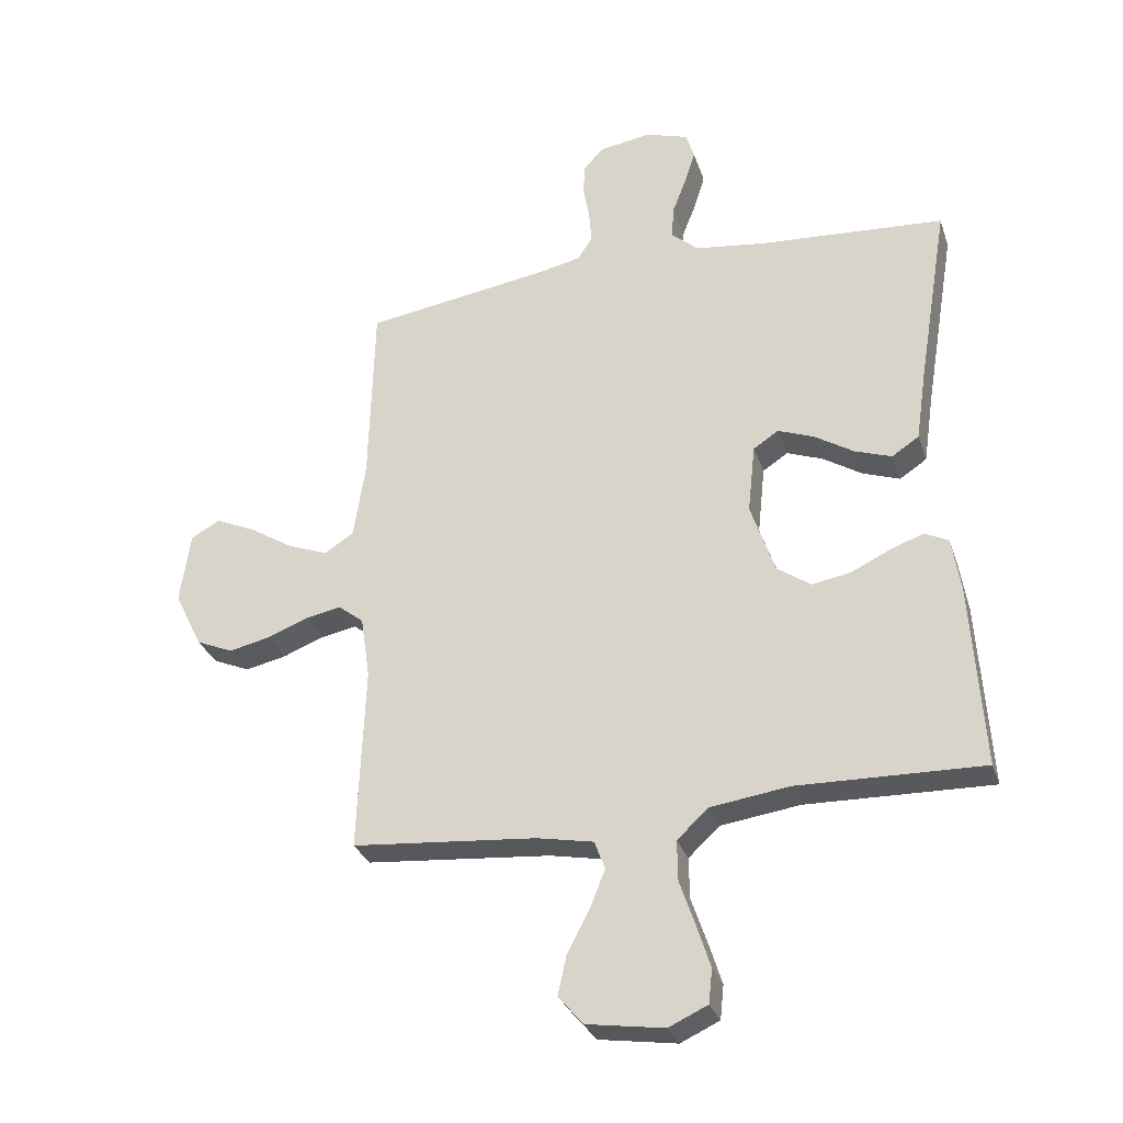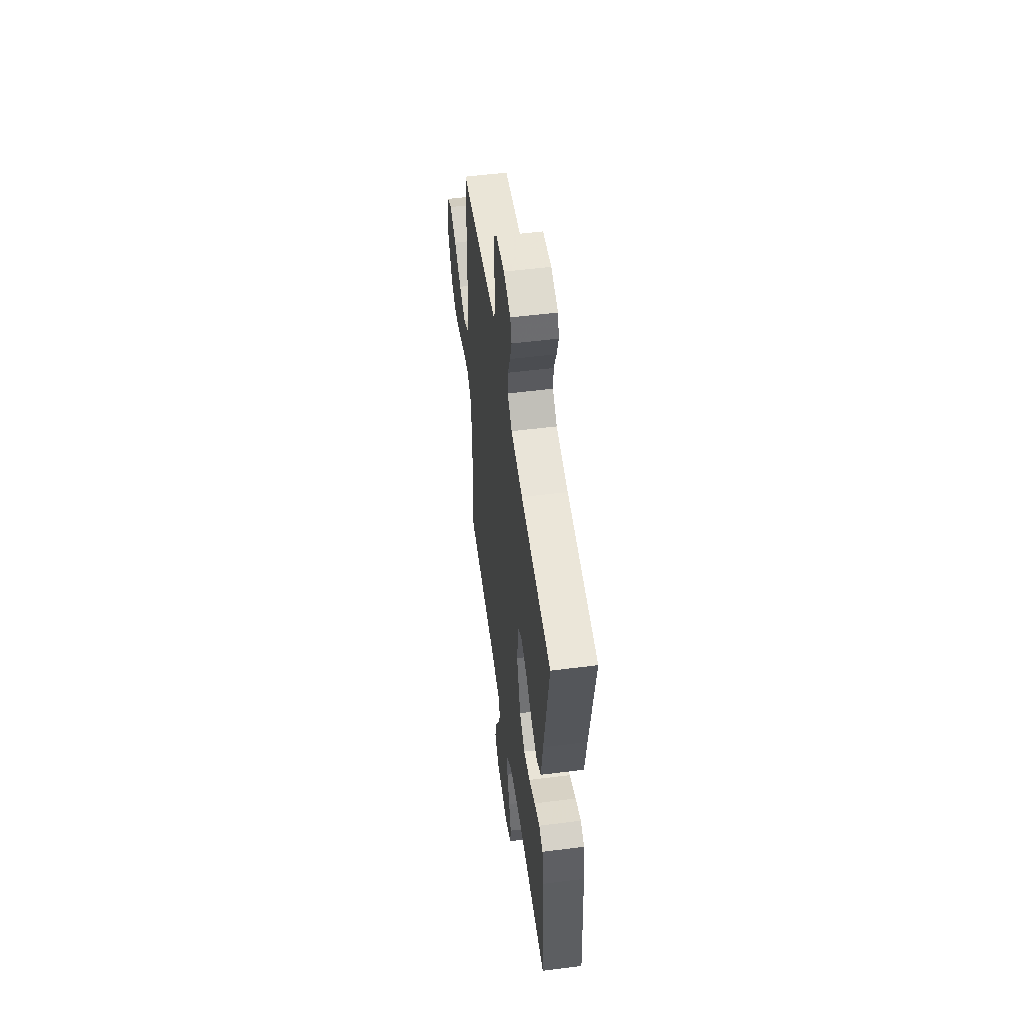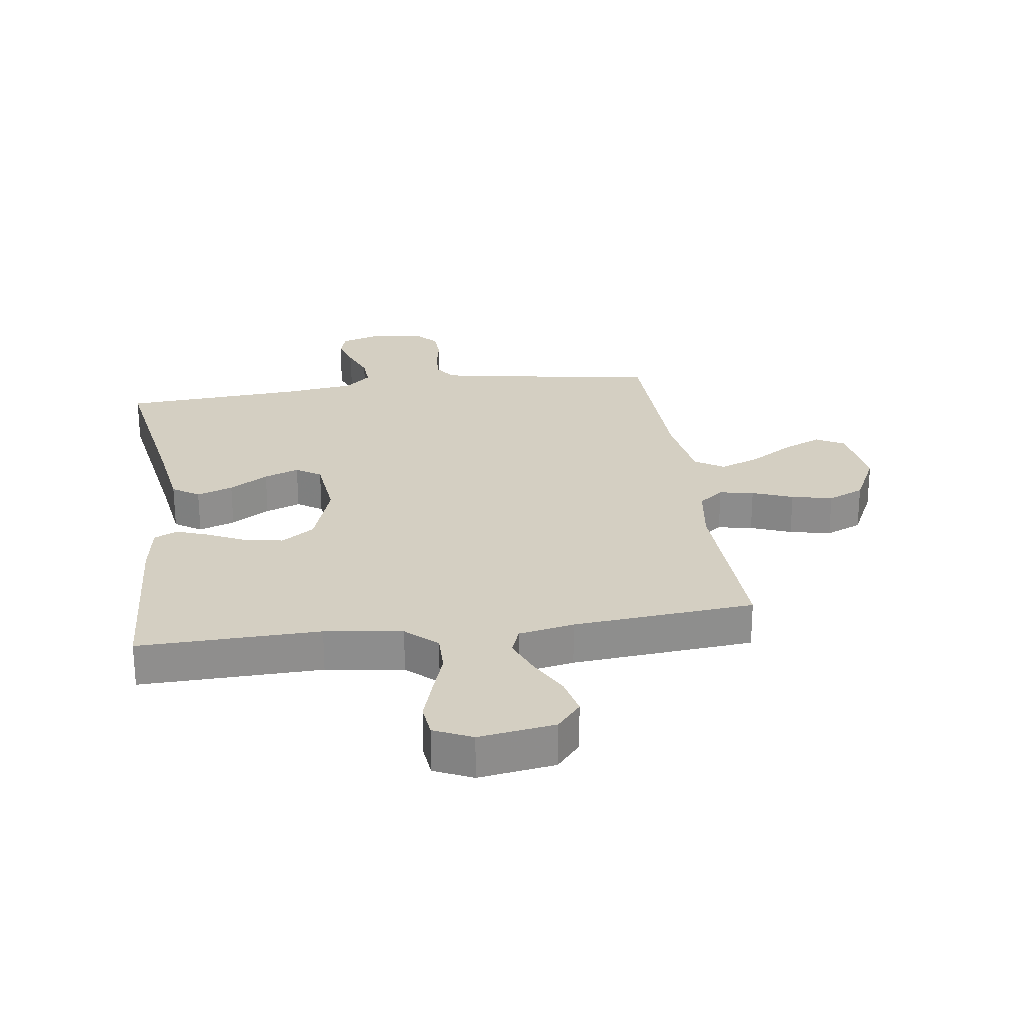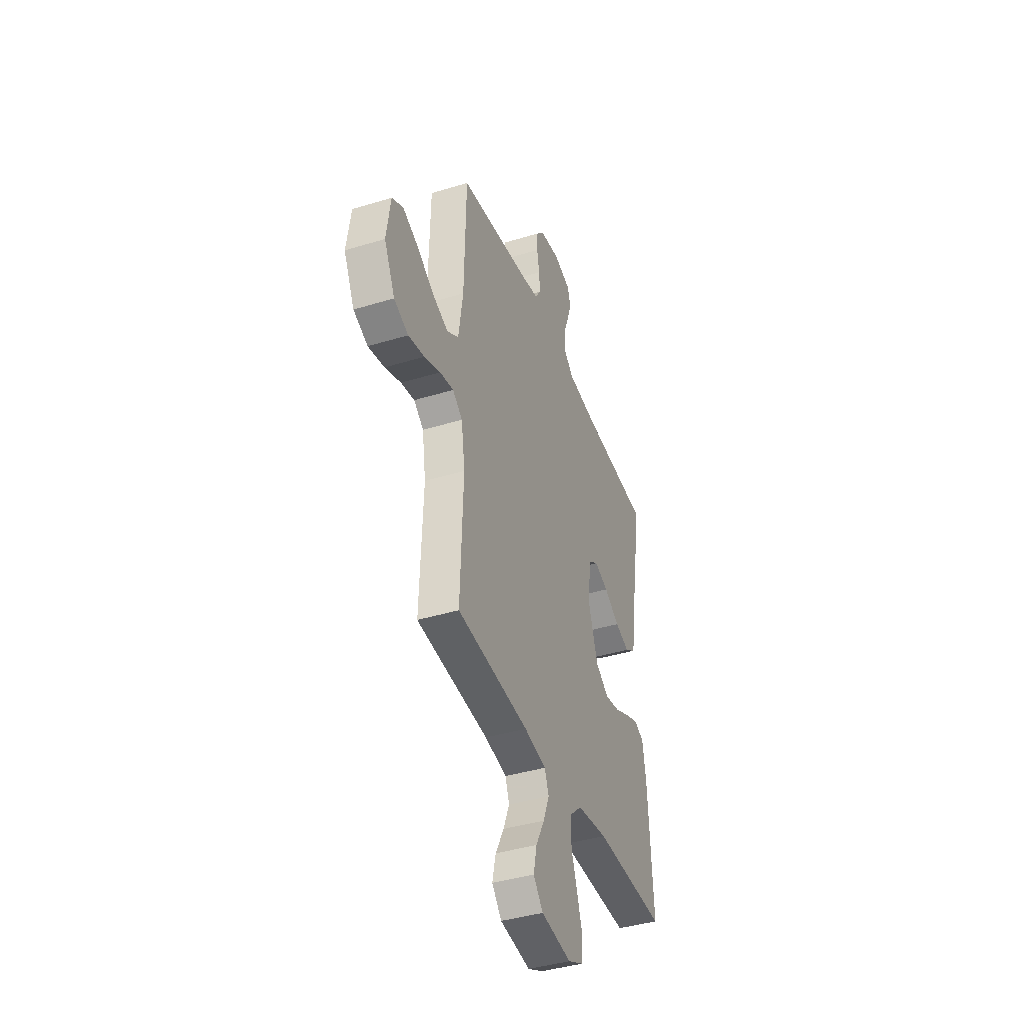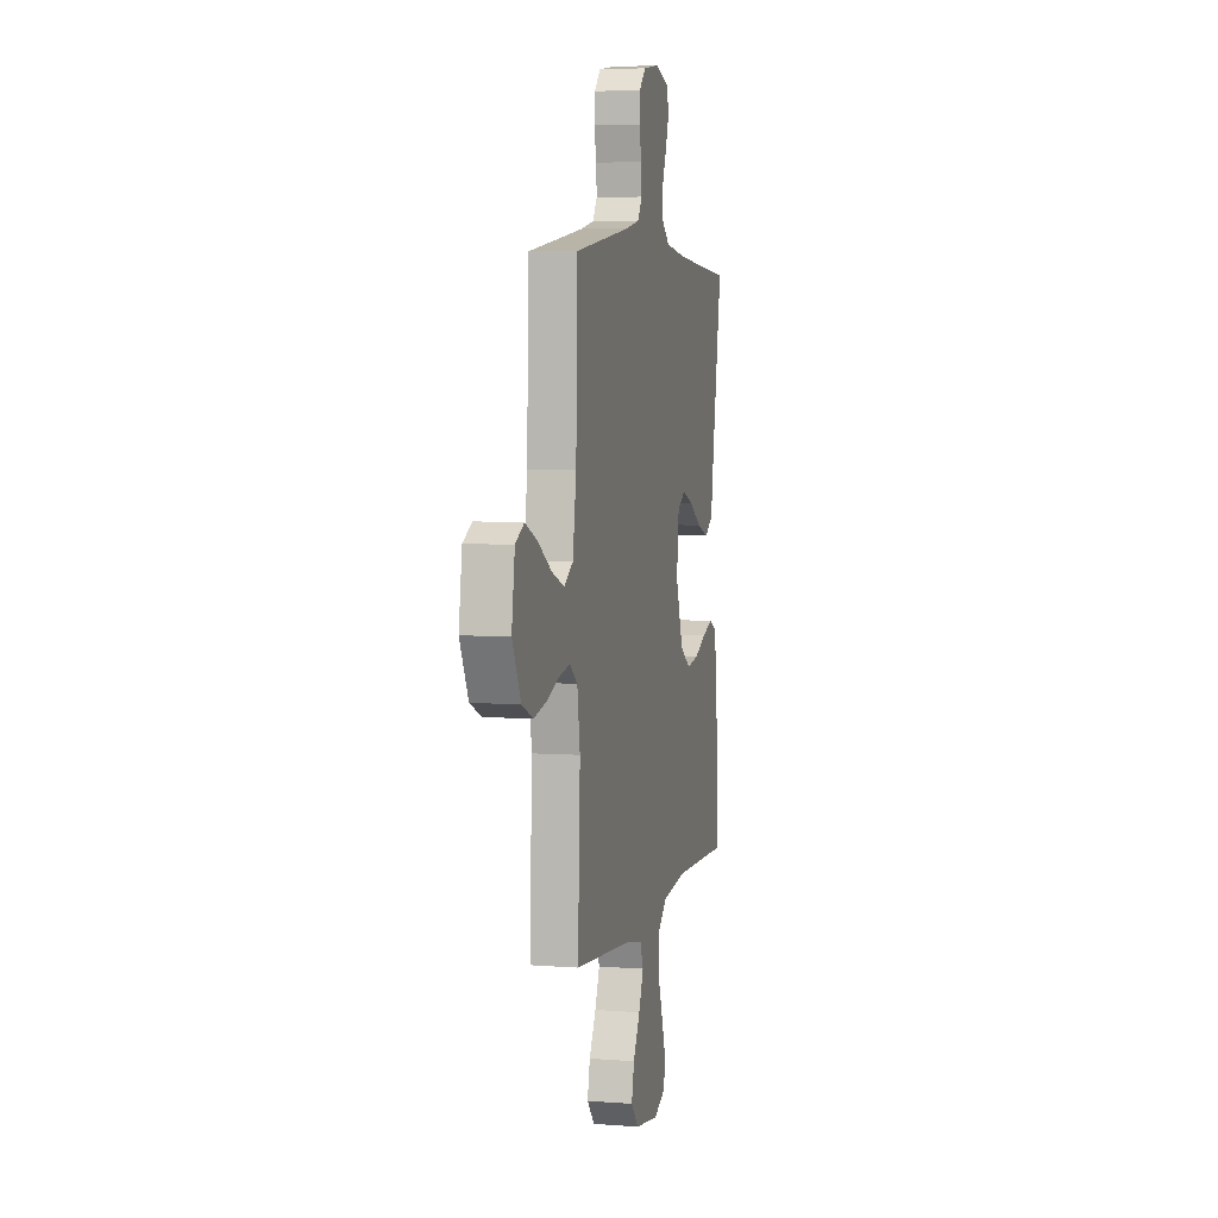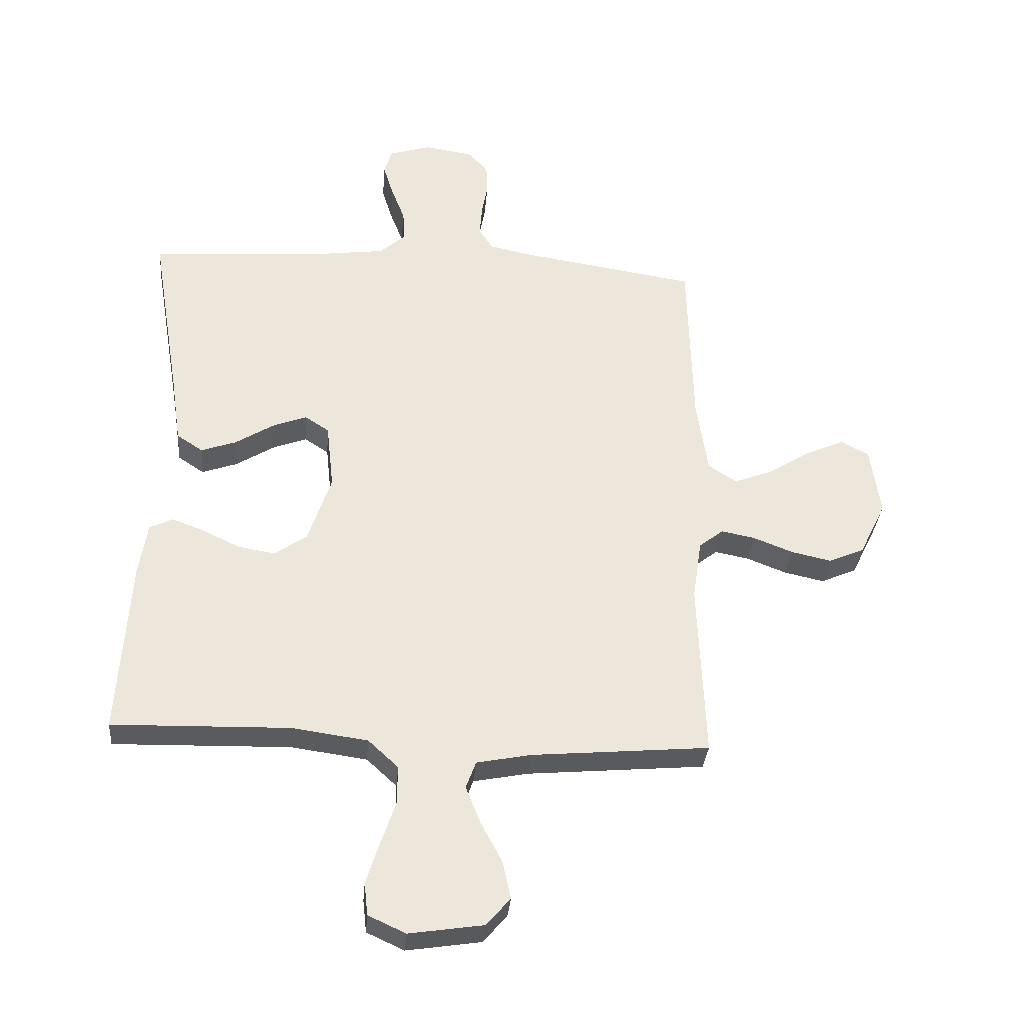
<metadata>
{"format":"obj","ext":"obj","renderer":"f3d","projection":"perspective","resolution":1024,"background":"white","views":[{"elev":-30.1,"azim":17.0,"up":"+Z"},{"elev":53.6,"azim":82.3,"up":"+Z"},{"elev":25.4,"azim":172.0,"up":"+Y"},{"elev":-40.7,"azim":-69.5,"up":"+Z"},{"elev":5.0,"azim":-76.4,"up":"+Z"},{"elev":-33.0,"azim":175.2,"up":"+Z"}]}
</metadata>
<code>
v -0.5 0.07 0.5
v -0.2 0.07 0.546
v -0.129 0.07 0.561
v -0.105 0.07 0.598
v -0.109 0.07 0.65
v -0.119 0.07 0.705
v -0.117 0.07 0.756
v -0.084 0.07 0.792
v 0 0.07 0.805
v 0.07 0.07 0.783
v 0.083 0.07 0.74
v 0.066 0.07 0.685
v 0.043 0.07 0.626
v 0.04 0.07 0.573
v 0.084 0.07 0.535
v 0.2 0.07 0.52
v 0.5 0.07 0.5
v 0.45 0.07 0.2
v 0.433 0.07 0.085
v 0.389 0.07 0.056
v 0.329 0.07 0.077
v 0.265 0.07 0.117
v 0.207 0.07 0.139
v 0.166 0.07 0.112
v 0.154 0.07 0
v 0.193 0.07 -0.116
v 0.248 0.07 -0.154
v 0.311 0.07 -0.143
v 0.374 0.07 -0.113
v 0.428 0.07 -0.093
v 0.467 0.07 -0.112
v 0.481 0.07 -0.2
v 0.5 0.07 -0.5
v 0.2 0.07 -0.493
v 0.072 0.07 -0.511
v 0.021 0.07 -0.558
v 0.022 0.07 -0.624
v 0.047 0.07 -0.697
v 0.069 0.07 -0.766
v 0.063 0.07 -0.821
v 0 0.07 -0.85
v -0.126 0.07 -0.831
v -0.166 0.07 -0.784
v -0.152 0.07 -0.721
v -0.116 0.07 -0.653
v -0.091 0.07 -0.59
v -0.108 0.07 -0.544
v -0.2 0.07 -0.526
v -0.5 0.07 -0.5
v -0.488 0.07 -0.2
v -0.503 0.07 -0.098
v -0.544 0.07 -0.066
v -0.601 0.07 -0.077
v -0.668 0.07 -0.103
v -0.736 0.07 -0.118
v -0.796 0.07 -0.092
v -0.841 0.07 0
v -0.824 0.07 0.116
v -0.777 0.07 0.142
v -0.712 0.07 0.113
v -0.64 0.07 0.068
v -0.575 0.07 0.043
v -0.527 0.07 0.074
v -0.508 0.07 0.2
v -0.5 0 0.5
v -0.2 0 0.546
v -0.129 0 0.561
v -0.105 0 0.598
v -0.109 0 0.65
v -0.119 0 0.705
v -0.117 0 0.756
v -0.084 0 0.792
v 0 0 0.805
v 0.07 0 0.783
v 0.083 0 0.74
v 0.066 0 0.685
v 0.043 0 0.626
v 0.04 0 0.573
v 0.084 0 0.535
v 0.2 0 0.52
v 0.5 0 0.5
v 0.45 0 0.2
v 0.433 0 0.085
v 0.389 0 0.056
v 0.329 0 0.077
v 0.265 0 0.117
v 0.207 0 0.139
v 0.166 0 0.112
v 0.154 0 0
v 0.193 0 -0.116
v 0.248 0 -0.154
v 0.311 0 -0.143
v 0.374 0 -0.113
v 0.428 0 -0.093
v 0.467 0 -0.112
v 0.481 0 -0.2
v 0.5 0 -0.5
v 0.2 0 -0.493
v 0.072 0 -0.511
v 0.021 0 -0.558
v 0.022 0 -0.624
v 0.047 0 -0.697
v 0.069 0 -0.766
v 0.063 0 -0.821
v 0 0 -0.85
v -0.126 0 -0.831
v -0.166 0 -0.784
v -0.152 0 -0.721
v -0.116 0 -0.653
v -0.091 0 -0.59
v -0.108 0 -0.544
v -0.2 0 -0.526
v -0.5 0 -0.5
v -0.488 0 -0.2
v -0.503 0 -0.098
v -0.544 0 -0.066
v -0.601 0 -0.077
v -0.668 0 -0.103
v -0.736 0 -0.118
v -0.796 0 -0.092
v -0.841 0 0
v -0.824 0 0.116
v -0.777 0 0.142
v -0.712 0 0.113
v -0.64 0 0.068
v -0.575 0 0.043
v -0.527 0 0.074
v -0.508 0 0.2
f 59 60 61
f 58 59 61
f 57 58 61
f 56 57 61
f 55 56 61
f 54 55 61
f 53 54 61
f 52 53 61 62
f 51 52 62 63
f 48 49 50
f 51 63 64
f 50 51 64
f 48 50 64
f 47 48 64
f 43 44 45
f 42 43 45
f 41 42 45
f 40 41 45
f 39 40 45
f 38 39 45
f 37 38 45
f 36 37 45 46
f 35 36 46 47
f 32 33 34
f 31 32 34
f 30 31 34
f 29 30 34
f 28 29 34
f 27 28 34 35
f 35 47 64
f 27 35 64
f 26 27 64
f 20 21 22
f 19 20 22
f 18 19 22
f 18 22 23
f 17 18 23
f 16 17 23
f 15 16 23 24
f 11 12 13
f 10 11 13
f 9 10 13
f 8 9 13
f 7 8 13
f 6 7 13
f 5 6 13
f 4 5 13 14
f 15 24 25
f 14 15 25
f 4 14 25
f 3 4 25
f 25 26 64
f 3 25 64
f 2 3 64
f 1 2 64
f 125 124 123
f 125 123 122
f 125 122 121
f 125 121 120
f 125 120 119
f 125 119 118
f 125 118 117
f 126 125 117 116
f 127 126 116 115
f 114 113 112
f 128 127 115
f 128 115 114
f 128 114 112
f 128 112 111
f 109 108 107
f 109 107 106
f 109 106 105
f 109 105 104
f 109 104 103
f 109 103 102
f 109 102 101
f 110 109 101 100
f 111 110 100 99
f 98 97 96
f 98 96 95
f 98 95 94
f 98 94 93
f 98 93 92
f 99 98 92 91
f 128 111 99
f 128 99 91
f 128 91 90
f 86 85 84
f 86 84 83
f 86 83 82
f 87 86 82
f 87 82 81
f 87 81 80
f 88 87 80 79
f 77 76 75
f 77 75 74
f 77 74 73
f 77 73 72
f 77 72 71
f 77 71 70
f 77 70 69
f 78 77 69 68
f 89 88 79
f 89 79 78
f 89 78 68
f 89 68 67
f 128 90 89
f 128 89 67
f 128 67 66
f 128 66 65
f 1 65 66 2
f 2 66 67 3
f 3 67 68 4
f 4 68 69 5
f 5 69 70 6
f 6 70 71 7
f 7 71 72 8
f 8 72 73 9
f 9 73 74 10
f 10 74 75 11
f 11 75 76 12
f 12 76 77 13
f 13 77 78 14
f 14 78 79 15
f 15 79 80 16
f 16 80 81 17
f 17 81 82 18
f 18 82 83 19
f 19 83 84 20
f 20 84 85 21
f 21 85 86 22
f 22 86 87 23
f 23 87 88 24
f 24 88 89 25
f 25 89 90 26
f 26 90 91 27
f 27 91 92 28
f 28 92 93 29
f 29 93 94 30
f 30 94 95 31
f 31 95 96 32
f 32 96 97 33
f 33 97 98 34
f 34 98 99 35
f 35 99 100 36
f 36 100 101 37
f 37 101 102 38
f 38 102 103 39
f 39 103 104 40
f 40 104 105 41
f 41 105 106 42
f 42 106 107 43
f 43 107 108 44
f 44 108 109 45
f 45 109 110 46
f 46 110 111 47
f 47 111 112 48
f 48 112 113 49
f 49 113 114 50
f 50 114 115 51
f 51 115 116 52
f 52 116 117 53
f 53 117 118 54
f 54 118 119 55
f 55 119 120 56
f 56 120 121 57
f 57 121 122 58
f 58 122 123 59
f 59 123 124 60
f 60 124 125 61
f 61 125 126 62
f 62 126 127 63
f 63 127 128 64
f 64 128 65 1

</code>
